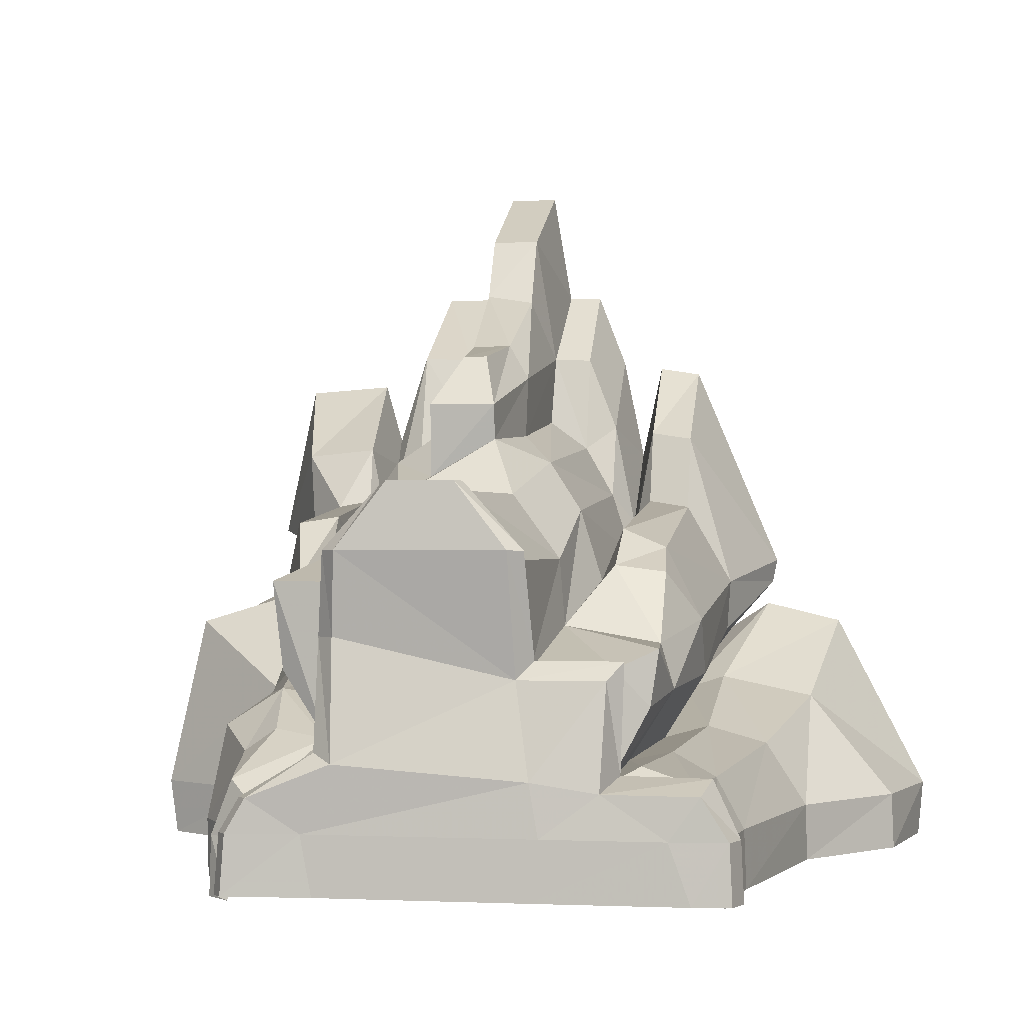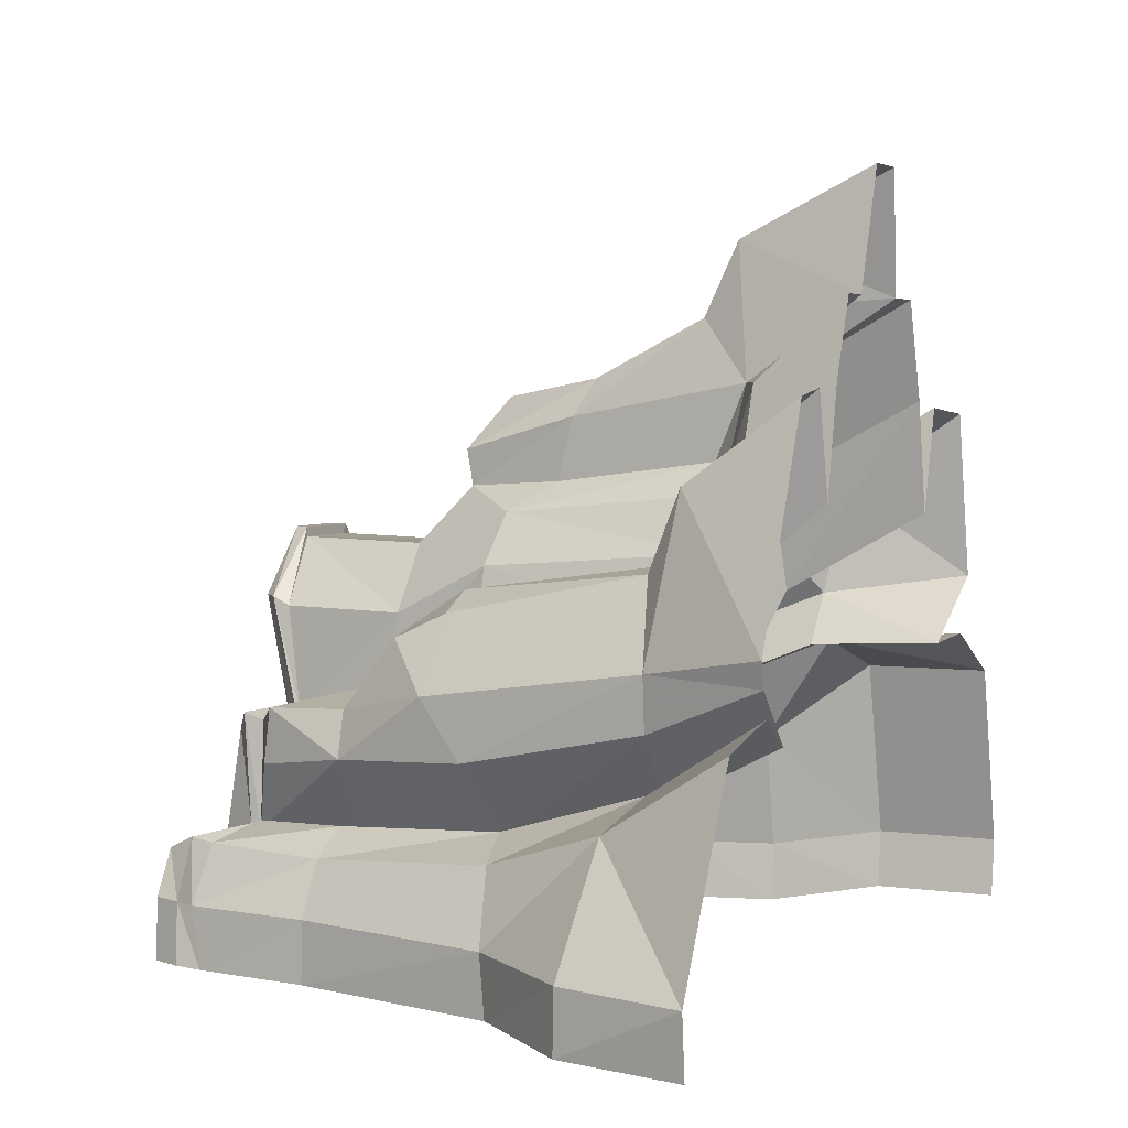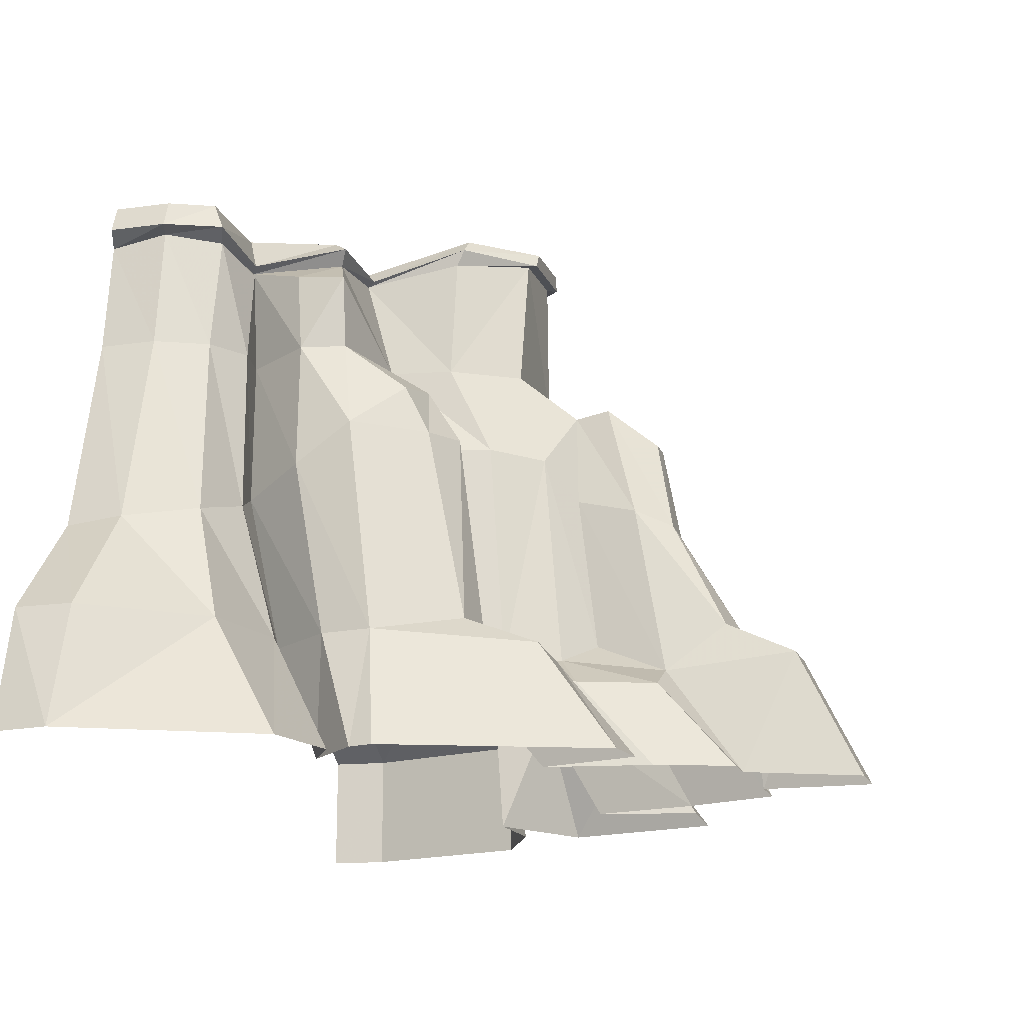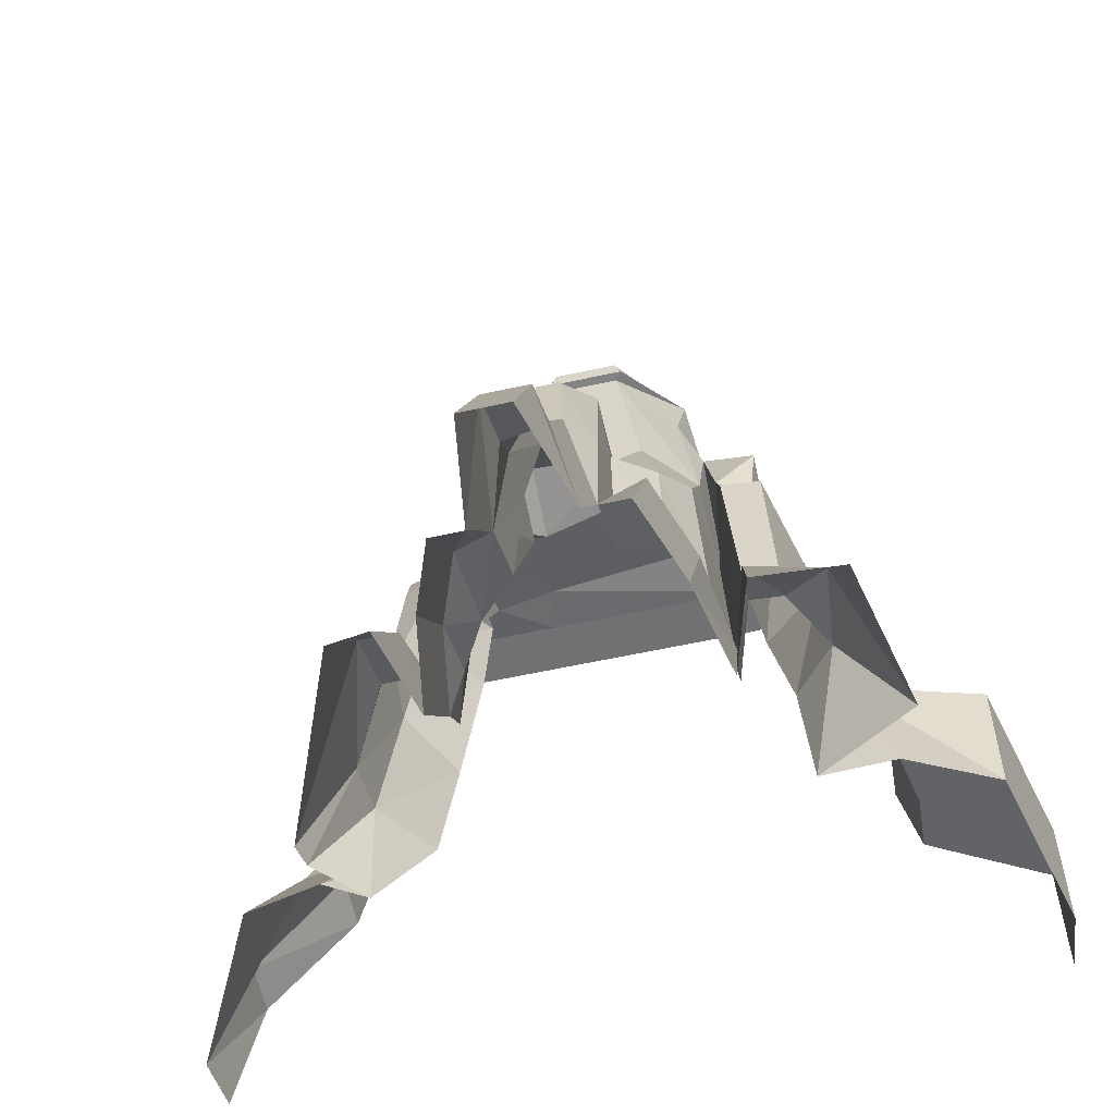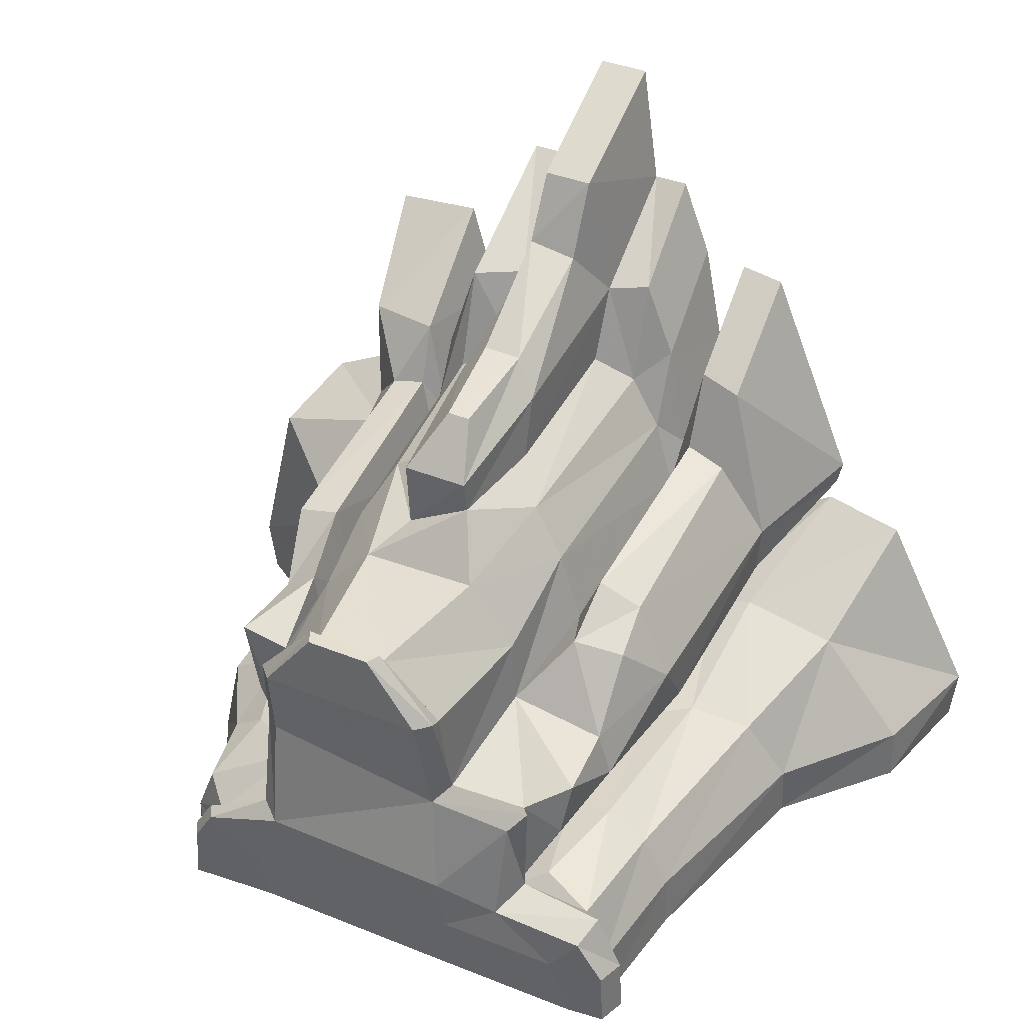
<metadata>
{"format":"obj","ext":"obj","renderer":"f3d","projection":"perspective","resolution":1024,"background":"white","views":[{"elev":-0.0,"azim":-170.6,"up":"+Z"},{"elev":3.7,"azim":-64.7,"up":"+Z"},{"elev":-17.3,"azim":-72.1,"up":"+Y"},{"elev":-55.1,"azim":13.2,"up":"+Y"},{"elev":39.2,"azim":-153.3,"up":"+Z"}]}
</metadata>
<code>
v 4.417 8.482 22.9
v 4.548 11.27 16.25
v 8.582 10.95 22.9
v 8.582 13.73 13.66
v 14.7 9.249 13.55
v 12.62 10.1 4.243
v 14.4 11.61 8.246
v 12.03 12.67 -1.06
v 12.74 32.39 6.663
v 10.92 32.18 -2.644
v 12 38.27 3.193
v 10.8 38.47 -4.746
v 12.45 38.27 -9.79
v 16.62 38.27 -9.156
v 13.99 27.59 -8.663
v 18.44 26.01 -7.5
v 21.13 8.946 -0.8654
v 16.72 9.188 -0.9651
v -38.95 8.948 -26.67
v -38.74 8.948 -21.29
v -30.67 18.77 -26.68
v -30.58 19.27 -21.29
v -26.05 38.06 -26.68
v -25.85 38.08 -21.29
v -26.83 20.53 -15.21
v -23.37 38.11 -16.63
v -21.36 22.15 -13.51
v -19.49 38.14 -14.44
v -17.35 24 -14.5
v -15.54 38.19 -15.27
v -30.64 8.95 -11.45
v -21.86 8.95 -9.617
v -18.02 8.951 -10.86
v 15.03 38.27 1.096
v 16.46 32.8 6.054
v 17.49 12.1 7.638
v 21.68 7.553 12.94
v 20.71 9.432 3.51
v 19.77 27.61 -3.692
v 15.82 38.27 -5.866
v -12.38 6.059 6.035
v -14.36 6.56 15.26
v -12.38 8.847 2.833
v -14.36 9.347 8.233
v -11.93 29.18 0.6952
v -13.94 29.05 5.537
v -13.79 34.31 2.239
v -9.705 38.41 -3.156
v -18.4 38.35 -4.656
v -18.38 33.38 1.618
v -21.36 29.53 -2.848
v -19.6 38.24 -8.788
v -21.36 25.84 -8.181
v -22.2 8.951 -4.785
v -18.32 7.559 14.63
v -18.32 10.35 7.61
v -22.55 8.953 0.0458
v -17.96 28.8 3.803
v 10.41 38.27 3.254
v 10.17 31.98 7.271
v 5.815 38.27 8.443
v 7.836 28.64 11.81
v 3.458 34.16 10.43
v 3.99 28.64 14.4
v 3.99 22.57 20.06
v 1.621 22.19 23.26
v 1.901 12.03 29.12
v -1.986 22.36 23.33
v -2.526 12.03 28.43
v -4.008 23.66 20.06
v -4.368 7.479 22.9
v -4.008 25.07 14.4
v -4.306 10.27 16.25
v -6.921 28.64 11.81
v -7.669 8.348 13.66
v -7.67 5.56 22.9
v -10.4 5.56 15.88
v -10.4 8.348 8.855
v -9.925 29.31 7.271
v -9.205 38.16 2.861
v -4.903 38.27 8.758
v 11.31 10.95 14.16
v 11.31 13.73 8.855
v -2.539 34.16 13.87
v -2.539 34.72 17.1
v 25.3 16.01 -21.29
v 23.41 23.79 -21.29
v 23.33 16.01 -10.68
v 21.5 23.79 -10.69
v -1.193 31 21.75
v 0.9046 31 21.75
v 3.458 34.72 17.1
v 23.72 38.28 -26.68
v 23.07 23.79 -26.68
v 24.9 16.01 -26.67
v 35.91 8.941 -26.67
v 36.63 8.941 -21.29
v 32.79 8.945 -4.423
v 21.93 38.28 -12.54
v 23.84 38.28 -21.29
v 18.05 51.57 -26.68
v 17.67 50.75 -21.29
v 19.08 52.23 -26.05
v 18.66 52.23 -20.63
v 18.2 53.59 -25.99
v 17.78 53.59 -20.57
v 11.24 52.97 -20.57
v 10.21 52.97 -26
v -9.465 52.93 -20.57
v -8.618 52.93 -26
v -20.45 52.84 -20.57
v -22.4 52.84 -25.99
v -25.59 52.45 -20.57
v -25.84 52.45 -25.99
v -26.64 49.94 -26.05
v -26.39 49.94 -20.63
v -24.83 48.76 -26.68
v -24.59 49.68 -21.29
v -24 49.94 -15.5
v -22.4 48.93 -16.19
v -16.02 49.08 -15.47
v -15.05 48.7 -16.17
v -16.4 49.44 -5.676
v -15.41 48.11 -6.427
v -8.583 49.12 -5.693
v -8.212 48.74 -6.442
v -8.043 51.57 3.807
v -7.842 50.07 2.998
v -2.693 51.22 9.787
v -2.792 51.12 8.946
v 4.373 51.22 9.787
v 3.707 51.12 8.946
v 9.625 51.57 3.807
v 8.657 50.03 2.998
v 10.26 50.22 -3.712
v 9.123 48.74 -4.474
v 10.24 52.12 -13.63
v 9.107 51.04 -14.33
v 16.87 52.12 -17.55
v 16.02 51.47 -18.22
v 15.99 53.48 -17.49
v 8.462 53.47 -14.47
v 8.755 51.57 -3.651
v 8.29 52.93 3.865
v 3.741 52.58 9.848
v -2.128 52.58 9.848
v -6.777 52.93 3.865
v -7.145 50.48 -7.306
v -15 50.7 -7.291
v -14.62 52.44 -16.72
v -23.2 52.66 -16.75
v -8.618 52.76 -15.8
v 4.517 -2.662 30.08
v 8.58 -2.662 30.08
v 13.14 -2.644 11.43
v 15.75 -2.626 20.74
v -12.38 -2.642 13.22
v -14.36 -2.622 22.44
v -18.32 -2.583 21.82
v -26.68 -2.583 2.007
v -26.22 -2.583 -0.2781
v -21.98 -2.585 -5.078
v 11.31 -2.662 21.35
v -25.76 -2.585 -2.565
v -33.14 -2.586 -4.337
v -41.93 -2.586 -21.29
v -41.45 -2.586 -26.66
v -17.62 47.28 -14.83
v 10.68 45.98 -12.99
v 18.31 49.34 -16.31
v 15.69 44.01 -12.34
v 18.66 43.86 -14.4
v 20.57 43.86 -21.29
v 20.69 43.86 -26.68
v 20.18 49.34 -21.29
v 20.34 49.34 -26.68
v -10.4 -2.662 23.06
v -7.67 -2.662 30.08
v -4.551 -2.662 30.08
v -2.557 8.883 34.98
v 1.834 8.883 34.98
v 10.68 45.98 0.9308
v 1.884 -3.28 40.89
v -2.648 -3.28 40.89
v -18.97 45.3 -4.783
v -18.3 46.29 -9.805
v 17.66 -2.588 -0.4417
v 24.66 -2.588 -0.1521
v 32.79 -2.591 -4.413
v 36.63 -2.593 -21.29
v 35.91 -2.593 -26.66
v 26.88 -2.588 5.071
v 23.78 -2.588 20.13
v 15.68 45.3 0.939
v 14.93 44.54 -7.065
o BOX01
f 3 2 1
f 4 2 3
f 4 4 3
f 5 4 4
f 5 5 4
f 6 5 5
f 7 6 5
f 8 6 7
f 9 8 7
f 10 8 9
f 11 10 9
f 12 10 11
f 12 12 11
f 13 12 12
f 13 13 12
f 14 13 13
f 15 14 13
f 16 14 15
f 15 16 15
f 17 16 15
f 18 17 15
f 18 17 18
f 19 18 18
f 19 18 19
f 20 19 19
f 21 19 20
f 22 21 20
f 23 21 22
f 22 23 22
f 24 23 22
f 25 24 22
f 26 24 25
f 27 26 25
f 28 26 27
f 29 28 27
f 30 28 29
f 30 30 29
f 20 30 30
f 20 20 30
f 22 20 20
f 31 22 20
f 25 22 31
f 32 25 31
f 27 25 32
f 33 27 32
f 29 27 33
f 29 29 33
f 11 29 29
f 11 11 29
f 34 11 11
f 9 34 11
f 35 34 9
f 7 35 9
f 36 35 7
f 5 36 7
f 36 36 5
f 37 36 5
f 36 36 37
f 38 36 37
f 39 36 38
f 18 39 38
f 39 39 18
f 15 39 18
f 40 39 15
f 13 40 15
f 13 40 13
f 40 13 13
f 40 13 40
f 34 40 40
f 39 40 34
f 35 39 34
f 36 39 35
f 36 36 35
f 41 36 36
f 41 41 36
f 42 41 41
f 43 42 41
f 44 42 43
f 45 44 43
f 46 44 45
f 45 46 45
f 47 46 45
f 48 47 45
f 47 47 48
f 49 47 48
f 50 47 49
f 49 50 49
f 51 50 49
f 52 51 49
f 53 51 52
f 30 53 52
f 53 53 30
f 29 53 30
f 54 53 29
f 33 54 29
f 33 54 33
f 42 33 33
f 42 33 42
f 44 42 42
f 55 42 44
f 56 55 44
f 57 55 56
f 58 57 56
f 57 57 58
f 51 57 58
f 57 57 51
f 53 57 51
f 54 57 53
f 54 54 53
f 51 54 54
f 51 51 54
f 50 51 51
f 58 50 51
f 47 50 58
f 58 47 58
f 46 47 58
f 56 46 58
f 44 46 56
f 44 44 56
f 12 44 44
f 12 12 44
f 10 12 12
f 59 10 12
f 60 10 59
f 61 60 59
f 62 60 61
f 63 62 61
f 62 62 63
f 64 62 63
f 4 62 64
f 64 4 64
f 2 4 64
f 65 2 64
f 1 2 65
f 66 1 65
f 67 1 66
f 68 67 66
f 69 67 68
f 70 69 68
f 71 69 70
f 72 71 70
f 73 71 72
f 74 73 72
f 73 73 74
f 75 73 74
f 71 73 75
f 75 71 75
f 76 71 75
f 75 76 75
f 77 76 75
f 78 77 75
f 41 77 78
f 78 41 78
f 43 41 78
f 79 43 78
f 45 43 79
f 79 45 79
f 48 45 79
f 79 48 79
f 80 48 79
f 79 80 79
f 81 80 79
f 79 81 79
f 74 81 79
f 78 74 79
f 75 74 78
f 75 75 78
f 6 75 75
f 6 6 75
f 82 6 6
f 8 82 6
f 83 82 8
f 10 83 8
f 83 83 10
f 60 83 10
f 83 83 60
f 62 83 60
f 83 83 62
f 4 83 62
f 83 83 4
f 3 83 4
f 82 83 3
f 82 82 3
f 74 82 82
f 74 74 82
f 81 74 74
f 84 81 74
f 61 81 84
f 84 61 84
f 63 61 84
f 85 63 84
f 85 63 85
f 86 85 85
f 86 85 86
f 87 86 86
f 88 86 87
f 89 88 87
f 89 88 89
f 74 89 89
f 74 89 74
f 72 74 74
f 84 74 72
f 70 84 72
f 85 84 70
f 68 85 70
f 90 85 68
f 68 90 68
f 91 90 68
f 66 91 68
f 91 91 66
f 65 91 66
f 92 91 65
f 64 92 65
f 92 92 64
f 63 92 64
f 92 92 63
f 85 92 63
f 92 92 85
f 90 92 85
f 91 92 90
f 91 91 90
f 93 91 91
f 93 93 91
f 94 93 93
f 87 94 93
f 95 94 87
f 86 95 87
f 96 95 86
f 86 96 86
f 97 96 86
f 88 97 86
f 98 97 88
f 88 98 88
f 17 98 88
f 88 17 88
f 16 17 88
f 89 16 88
f 14 16 89
f 89 14 89
f 99 14 89
f 87 99 89
f 100 99 87
f 93 100 87
f 103 102 101
f 104 102 103
f 105 104 103
f 106 104 105
f 105 106 105
f 107 106 105
f 108 107 105
f 109 107 108
f 110 109 108
f 111 109 110
f 112 111 110
f 113 111 112
f 114 113 112
f 113 113 114
f 115 113 114
f 116 113 115
f 117 116 115
f 116 116 117
f 118 116 117
f 119 116 118
f 120 119 118
f 121 119 120
f 122 121 120
f 123 121 122
f 124 123 122
f 125 123 124
f 126 125 124
f 127 125 126
f 128 127 126
f 129 127 128
f 130 129 128
f 131 129 130
f 132 131 130
f 133 131 132
f 134 133 132
f 135 133 134
f 136 135 134
f 137 135 136
f 138 137 136
f 139 137 138
f 140 139 138
f 104 139 140
f 102 104 140
f 102 104 102
f 104 102 102
f 104 102 104
f 106 104 104
f 139 104 106
f 141 139 106
f 137 139 141
f 142 137 141
f 135 137 142
f 143 135 142
f 133 135 143
f 144 133 143
f 131 133 144
f 145 131 144
f 129 131 145
f 146 129 145
f 127 129 146
f 147 127 146
f 125 127 147
f 148 125 147
f 123 125 148
f 149 123 148
f 121 123 149
f 150 121 149
f 119 121 150
f 151 119 150
f 116 119 151
f 151 116 151
f 113 116 151
f 151 113 151
f 111 113 151
f 150 111 151
f 109 111 150
f 150 109 150
f 152 109 150
f 149 152 150
f 152 152 149
f 148 152 149
f 142 152 148
f 148 142 148
f 143 142 148
f 148 143 148
f 144 143 148
f 147 144 148
f 144 144 147
f 146 144 147
f 145 144 146
f 145 145 146
f 106 145 145
f 106 106 145
f 141 106 106
f 107 141 106
f 142 141 107
f 107 142 107
f 152 142 107
f 109 152 107
f 154 1 153
f 3 1 154
f 3 3 154
f 6 3 3
f 6 6 3
f 5 6 6
f 155 5 6
f 156 5 155
f 156 156 155
f 157 156 156
f 157 157 156
f 158 157 157
f 41 158 157
f 158 158 41
f 42 158 41
f 159 158 42
f 55 159 42
f 160 159 55
f 57 160 55
f 161 160 57
f 54 161 57
f 162 161 54
f 33 162 54
f 33 162 33
f 3 33 33
f 3 33 3
f 154 3 3
f 82 3 154
f 163 82 154
f 6 82 163
f 155 6 163
f 155 6 155
f 162 155 155
f 162 155 162
f 33 162 162
f 164 162 33
f 32 164 33
f 165 164 32
f 31 165 32
f 166 165 31
f 20 166 31
f 166 166 20
f 19 166 20
f 167 166 19
f 167 167 19
f 23 167 167
f 23 23 167
f 117 23 23
f 24 117 23
f 118 117 24
f 26 118 24
f 120 118 26
f 28 120 26
f 168 120 28
f 30 168 28
f 168 168 30
f 122 168 30
f 120 168 122
f 120 120 122
f 138 120 120
f 138 138 120
f 140 138 138
f 169 140 138
f 170 140 169
f 171 170 169
f 172 170 171
f 171 172 171
f 14 172 171
f 169 14 171
f 13 14 169
f 13 13 169
f 14 13 13
f 14 14 13
f 172 14 14
f 99 172 14
f 172 172 99
f 100 172 99
f 173 172 100
f 93 173 100
f 173 173 93
f 174 173 93
f 175 173 174
f 176 175 174
f 175 175 176
f 101 175 176
f 175 175 101
f 102 175 101
f 175 175 102
f 140 175 102
f 175 175 140
f 170 175 140
f 173 175 170
f 172 173 170
f 172 173 172
f 41 172 172
f 41 172 41
f 157 41 41
f 77 41 157
f 177 77 157
f 76 77 177
f 178 76 177
f 76 76 178
f 179 76 178
f 71 76 179
f 180 71 179
f 69 71 180
f 180 69 180
f 67 69 180
f 181 67 180
f 67 67 181
f 153 67 181
f 1 67 153
f 1 1 153
f 138 1 1
f 138 138 1
f 169 138 138
f 136 169 138
f 182 169 136
f 134 182 136
f 182 182 134
f 59 182 134
f 12 182 59
f 12 12 59
f 153 12 12
f 153 153 12
f 183 153 153
f 181 183 153
f 183 183 181
f 180 183 181
f 184 183 180
f 179 184 180
f 179 184 179
f 126 179 179
f 126 179 126
f 124 126 126
f 48 126 124
f 185 48 124
f 49 48 185
f 185 49 185
f 52 49 185
f 185 52 185
f 186 52 185
f 124 186 185
f 186 186 124
f 122 186 124
f 52 186 122
f 30 52 122
f 30 52 30
f 48 30 30
f 48 30 48
f 80 48 48
f 126 48 80
f 80 126 80
f 128 126 80
f 80 128 80
f 130 128 80
f 81 130 80
f 130 130 81
f 61 130 81
f 132 130 61
f 59 132 61
f 134 132 59
f 134 134 59
f 187 134 134
f 187 187 134
f 18 187 187
f 188 18 187
f 17 18 188
f 189 17 188
f 98 17 189
f 189 98 189
f 97 98 189
f 190 97 189
f 97 97 190
f 191 97 190
f 96 97 191
f 96 96 191
f 18 96 96
f 18 18 96
f 187 18 18
f 38 187 18
f 192 187 38
f 37 192 38
f 193 192 37
f 37 193 37
f 156 193 37
f 5 156 37
f 5 156 5
f 11 5 5
f 11 5 11
f 34 11 11
f 194 11 34
f 40 194 34
f 195 194 40
f 13 195 40
f 195 195 13
f 169 195 13
f 194 195 169
f 182 194 169
f 11 194 182
f 11 11 182
f 182 11 11
f 182 182 11
f 11 182 182
f 12 11 182

</code>
